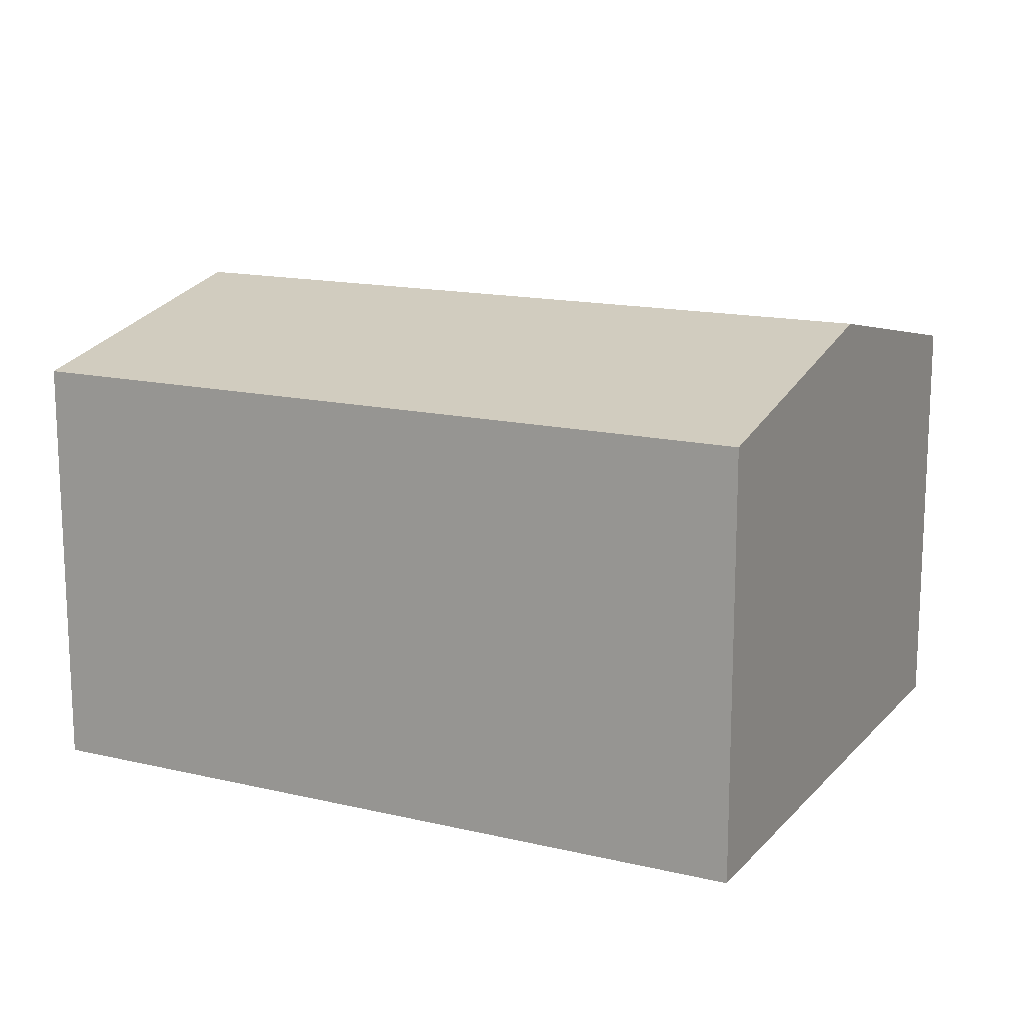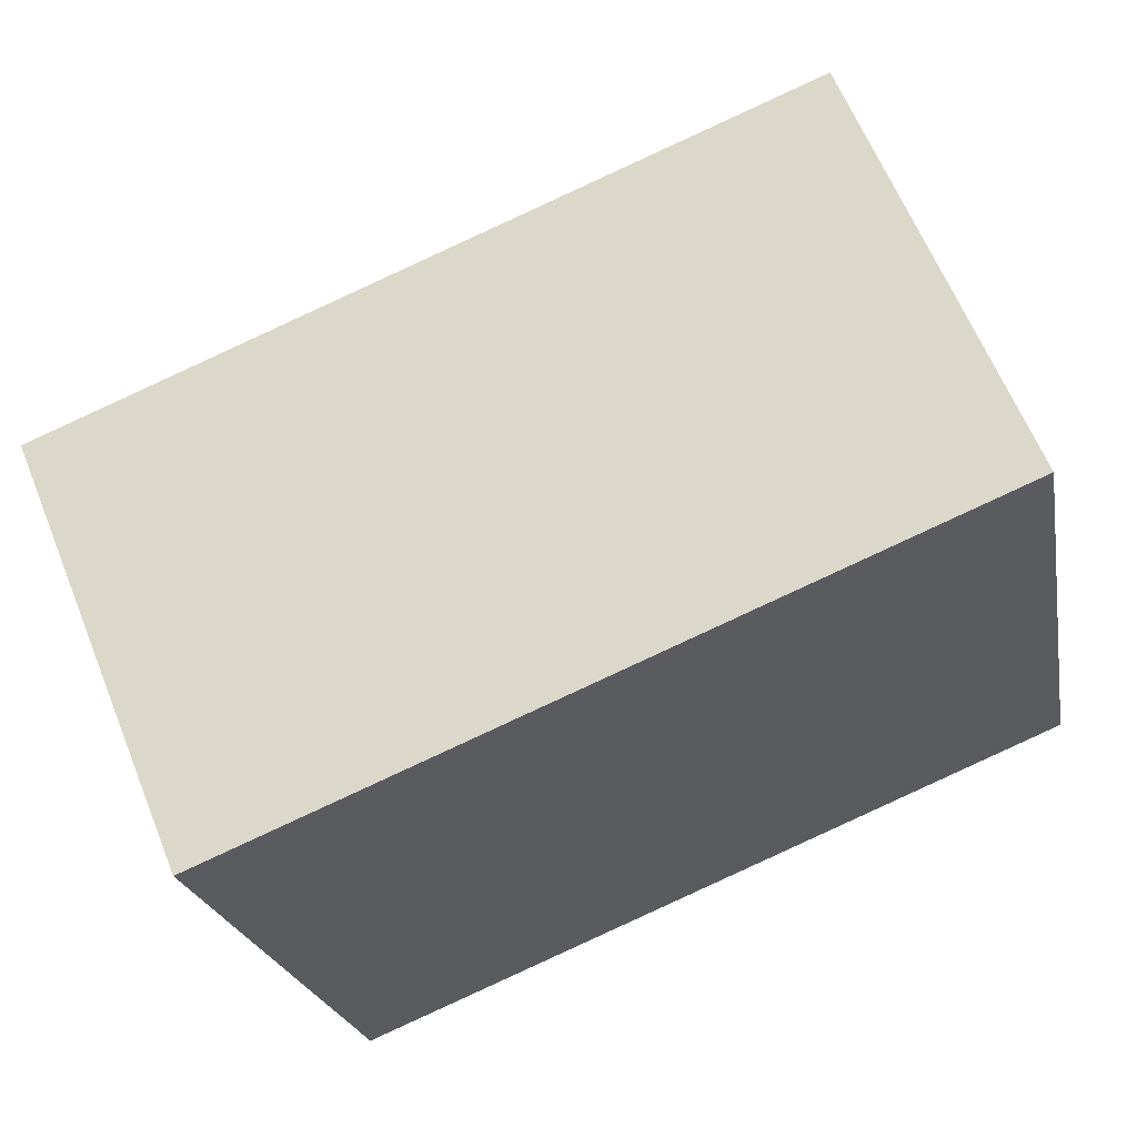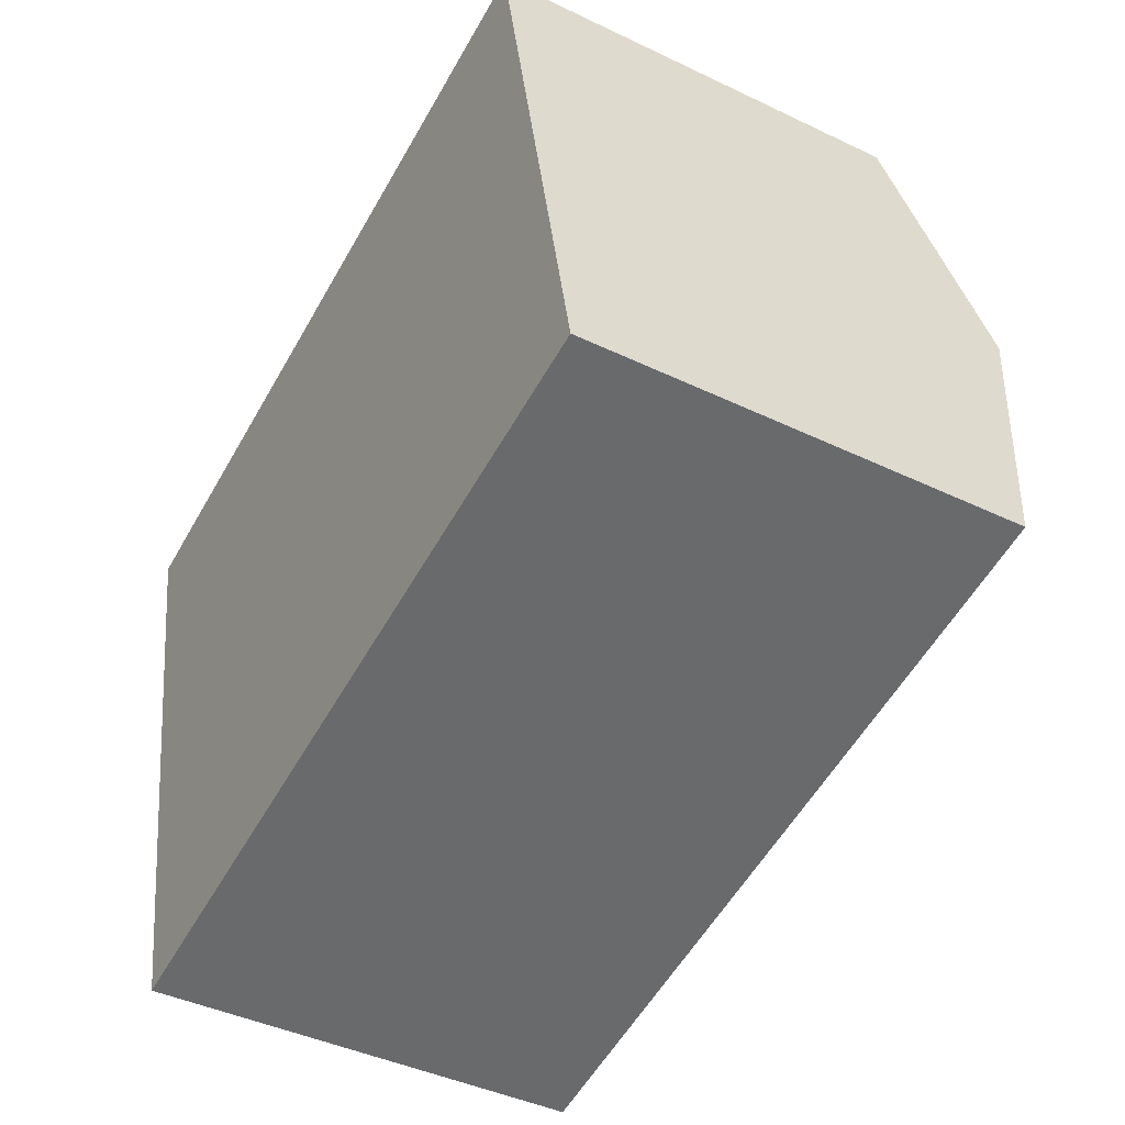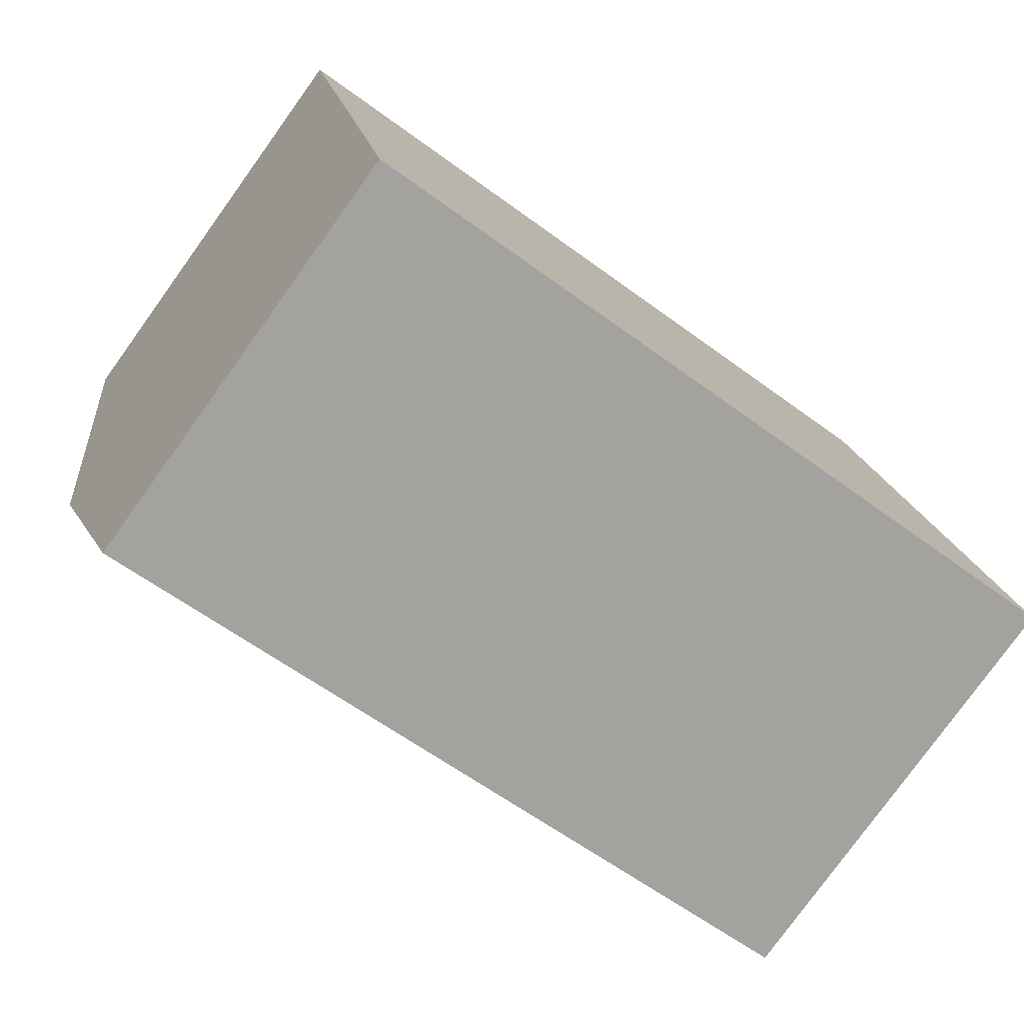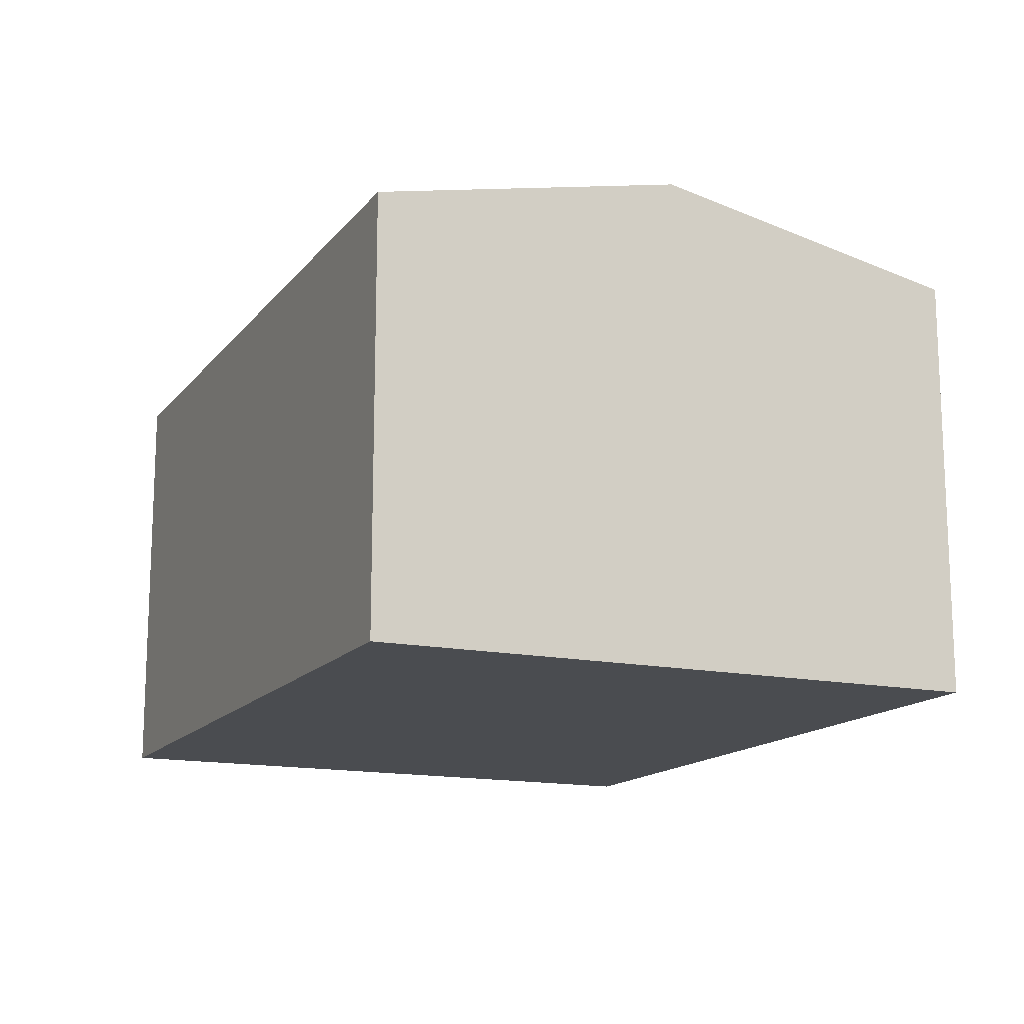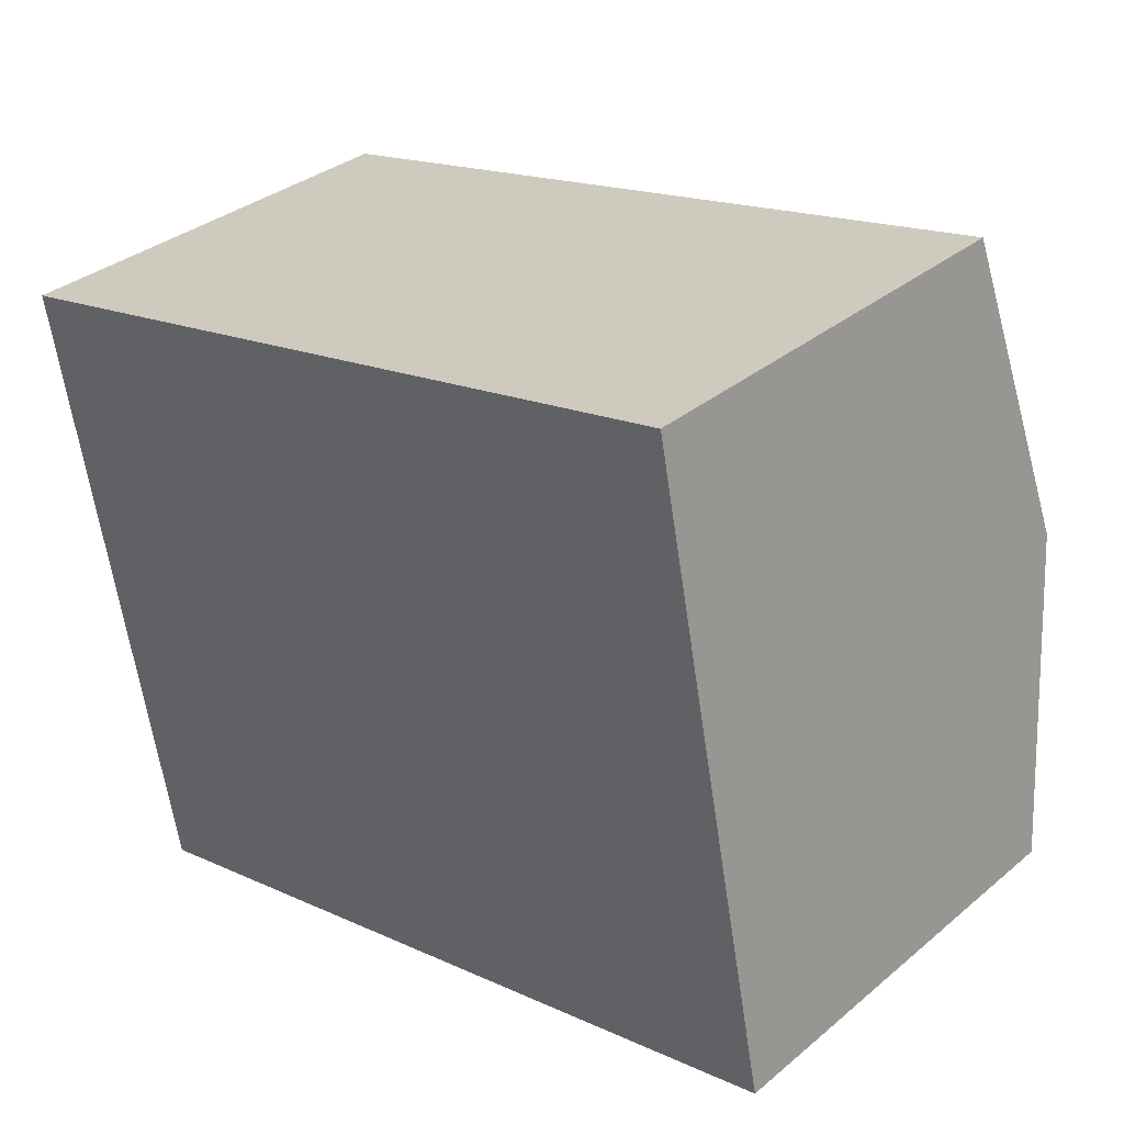
<metadata>
{"format":"obj","ext":"obj","renderer":"f3d","projection":"perspective","resolution":1024,"background":"white","views":[{"elev":15.0,"azim":-164.7,"up":"+Y"},{"elev":63.1,"azim":-22.0,"up":"+Z"},{"elev":-42.5,"azim":60.2,"up":"+Z"},{"elev":-78.9,"azim":-35.8,"up":"+Z"},{"elev":-14.8,"azim":-125.8,"up":"+Y"},{"elev":33.7,"azim":41.8,"up":"+Z"}]}
</metadata>
<code>
v  7.601 4.281 1.542
v  0.617 4.915 -3.064
v  0 4.281 2.621e-16
v  8.13 4.829 -1.105
v  8.214 4.915 -1.523
v  7.966 4.659 -0.283
v  8.342 4.783 -2.162
v  1.235 4.28 -6.134
v  8.485 4.635 -2.877
v  8.826 4.283 -4.581
v  0 0 0
v  7.601 -9.442e-17 1.542
v  7.966 1.733e-17 -0.283
v  8.214 9.326e-17 -1.523
v  8.826 2.805e-16 -4.581
v  8.13 6.766e-17 -1.105
v  8.485 1.762e-16 -2.877
v  8.342 1.324e-16 -2.162
v  1.235 3.756e-16 -6.134
v  0.617 1.876e-16 -3.064
g defaultobject
f 1 2 3
f 2 1 4
f 2 4 5
f 4 1 6
f 7 2 5
f 2 7 8
f 8 7 9
f 8 9 10
f 11 1 3
f 1 11 12
f 12 6 1
f 6 12 4
f 4 12 5
f 5 12 7
f 7 12 9
f 9 12 10
f 10 12 13
f 10 13 14
f 10 14 15
f 14 13 16
f 15 14 17
f 17 14 18
f 15 8 10
f 8 15 19
f 2 11 3
f 11 2 8
f 11 8 20
f 20 8 19
f 15 20 19
f 20 15 17
f 20 17 18
f 20 18 14
f 20 14 11
f 11 14 16
f 11 16 13
f 11 13 12

</code>
